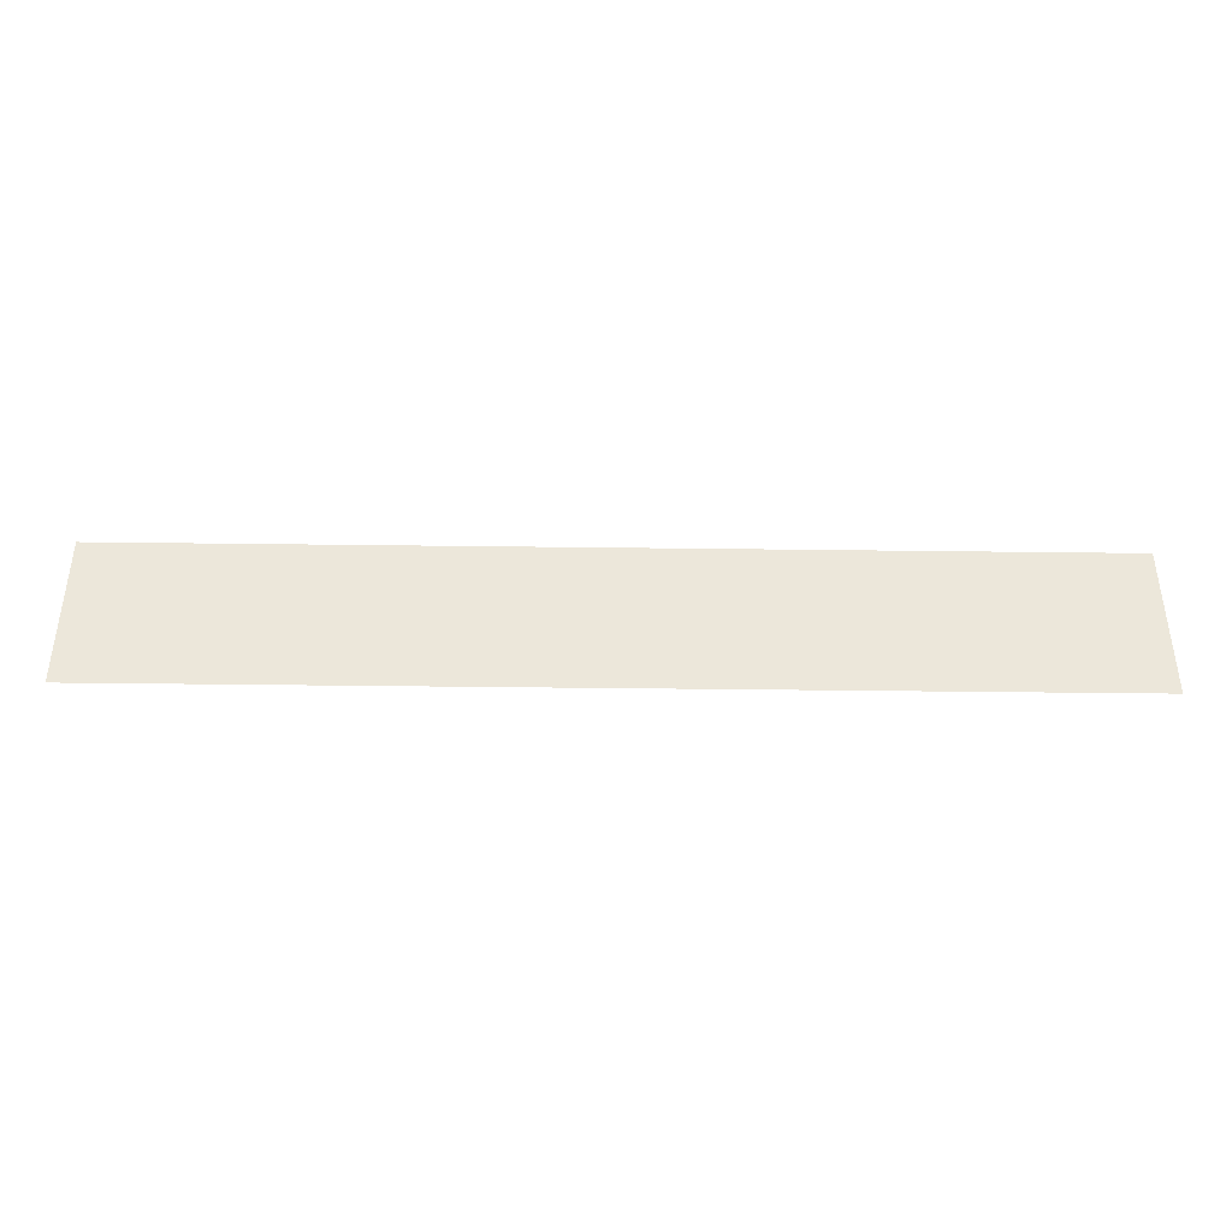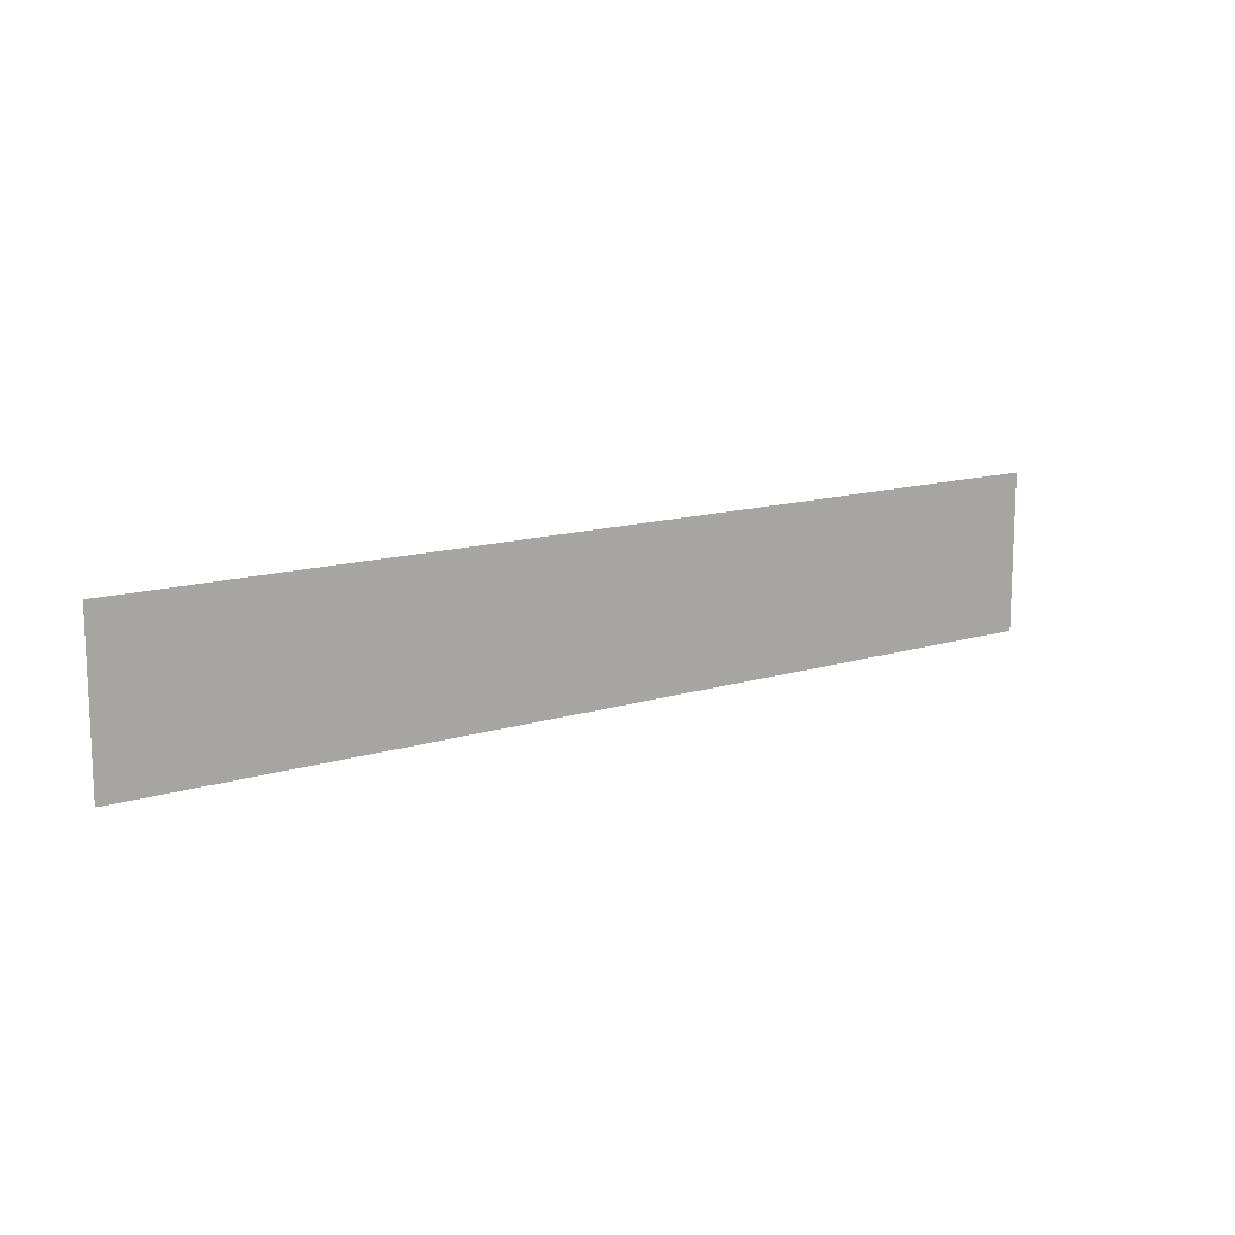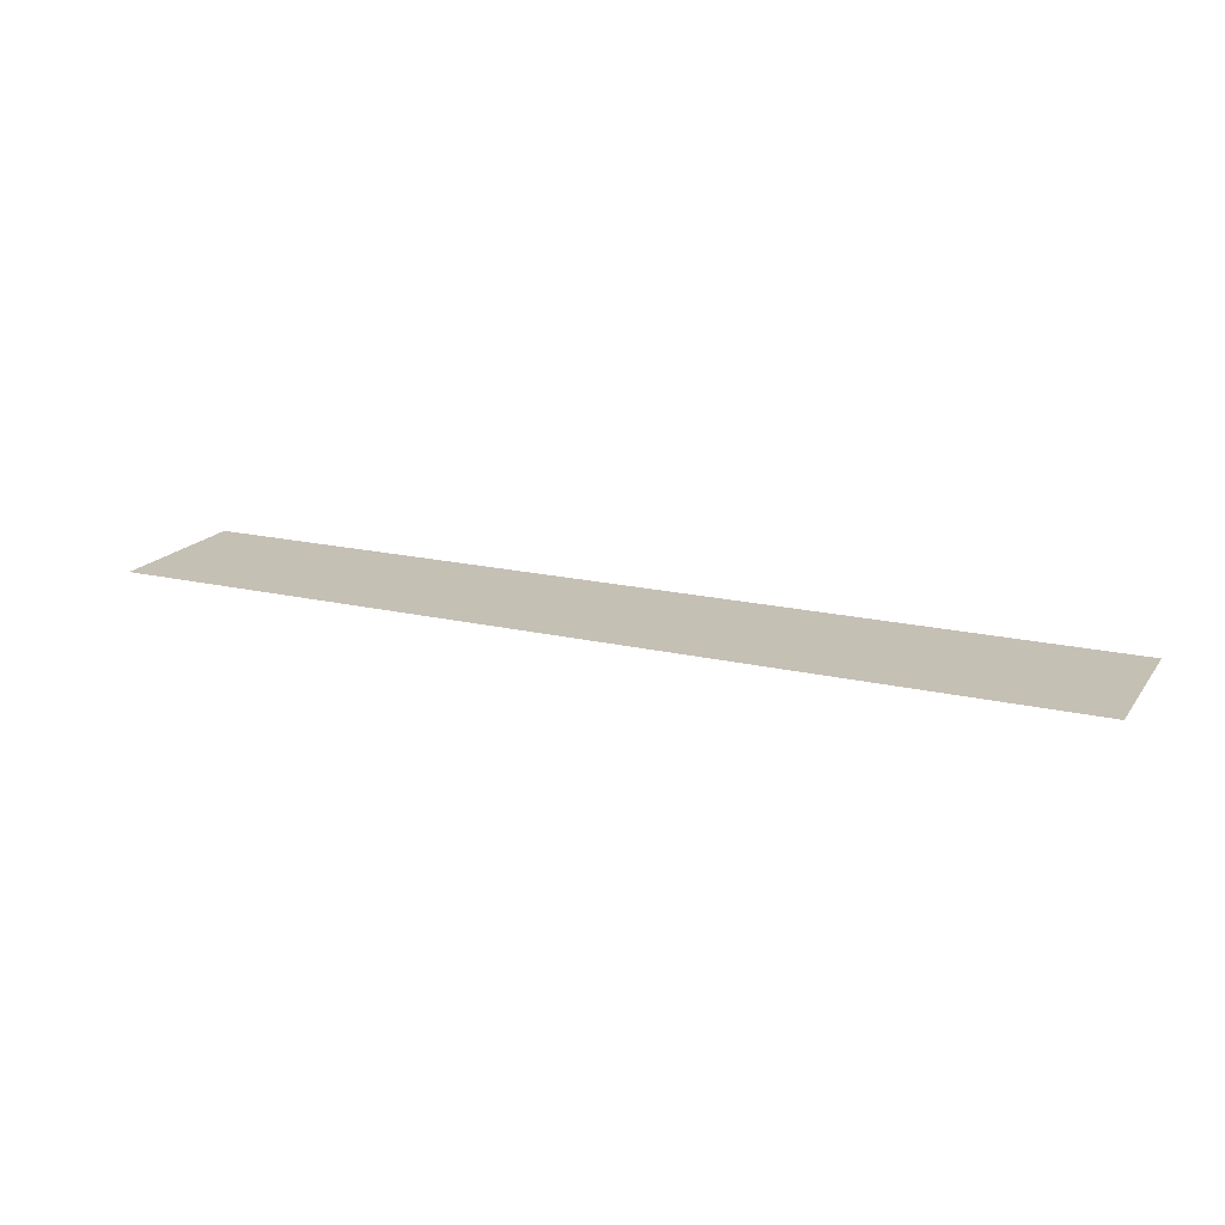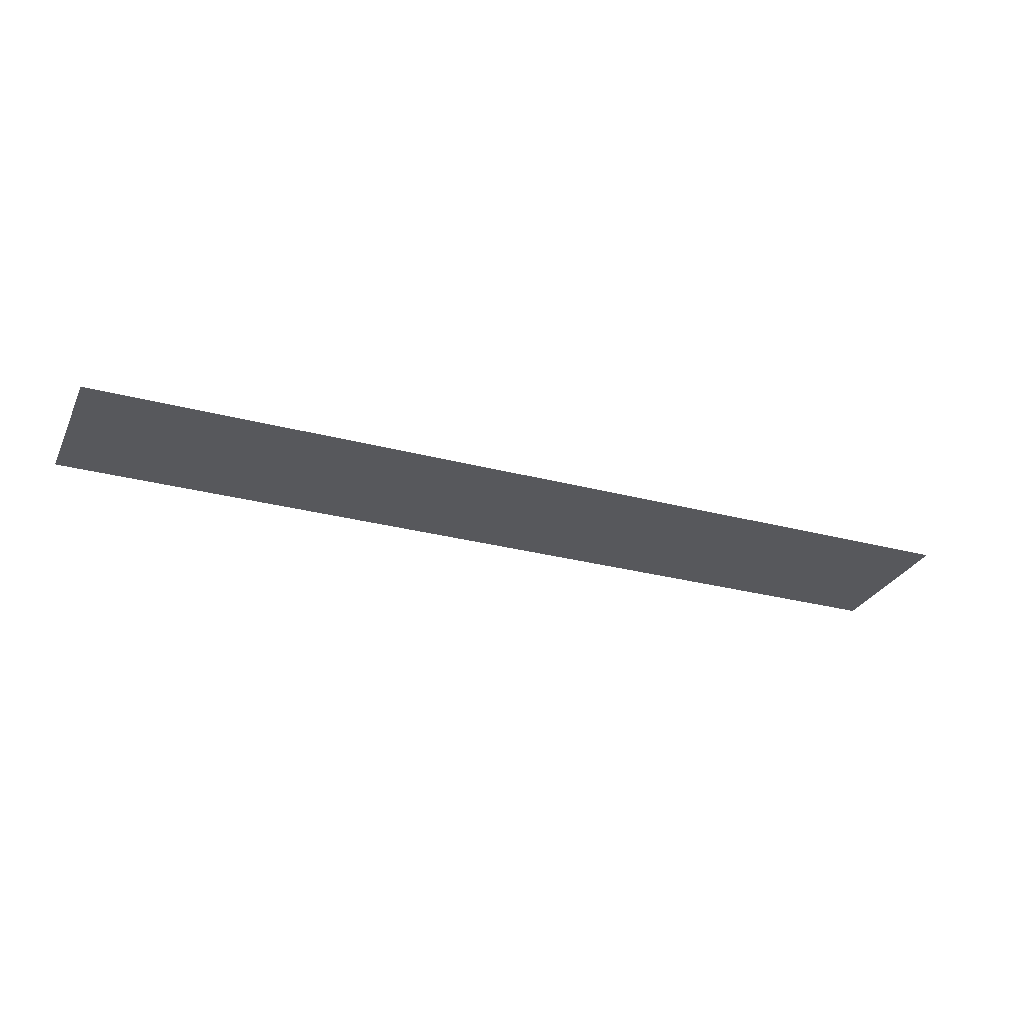
<metadata>
{"format":"obj","ext":"obj","renderer":"f3d","projection":"perspective","resolution":1024,"background":"white","views":[{"elev":-40.4,"azim":-0.9,"up":"+Z"},{"elev":13.5,"azim":144.7,"up":"+Z"},{"elev":18.2,"azim":-155.5,"up":"+Y"},{"elev":-28.7,"azim":-21.7,"up":"+Y"}]}
</metadata>
<code>
o Plane
v 0.75 -0 0.125
v -0.75 0 -0.125
v -0.75 -0 0.125
v 0.75 0 -0.125
f 1 2 3
f 1 4 2

</code>
